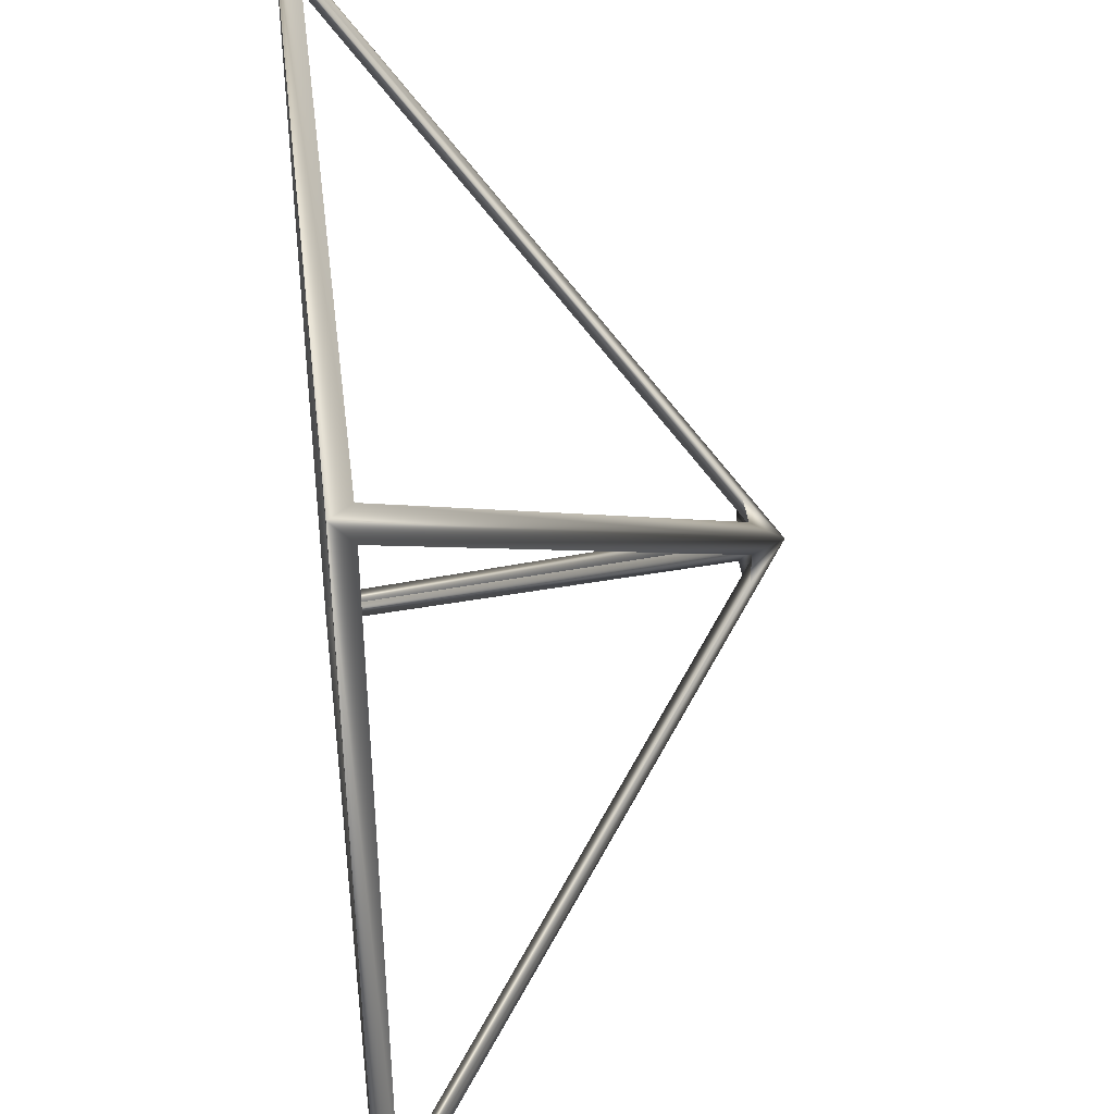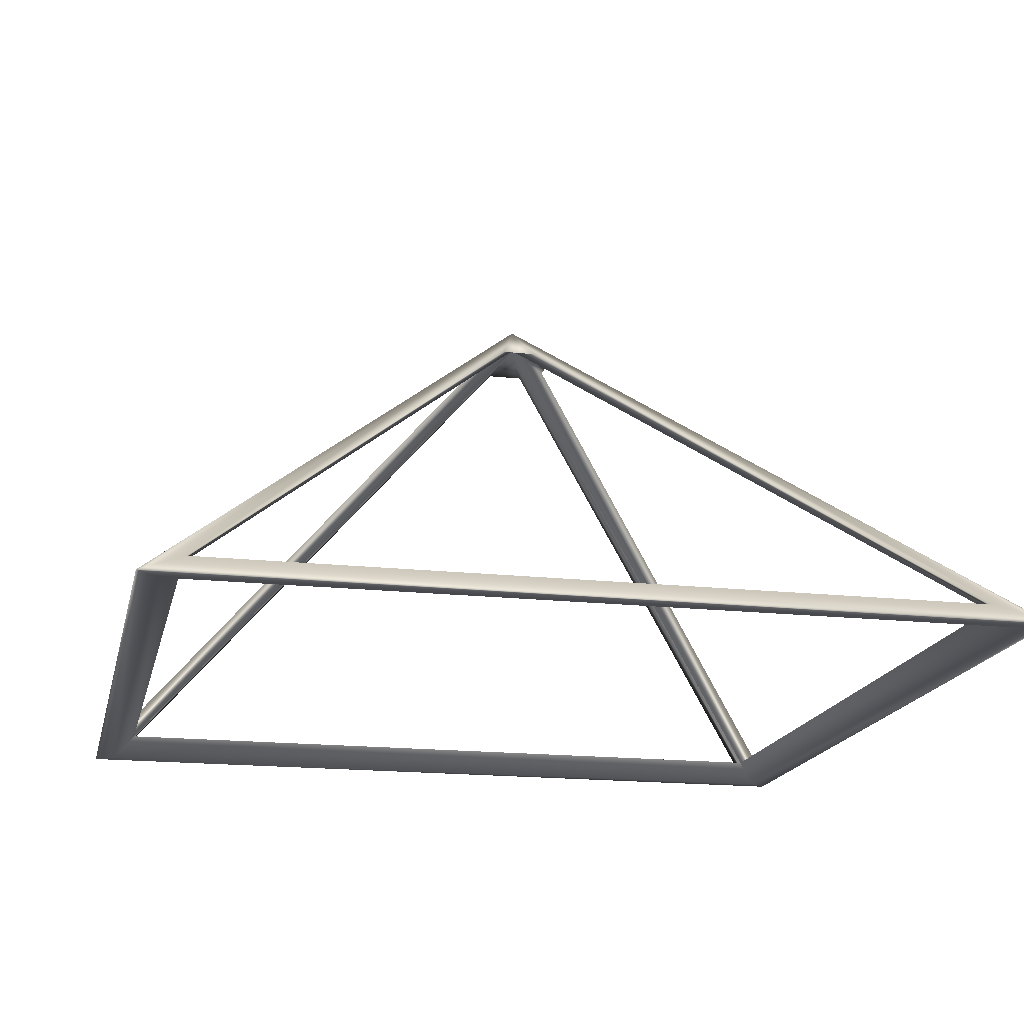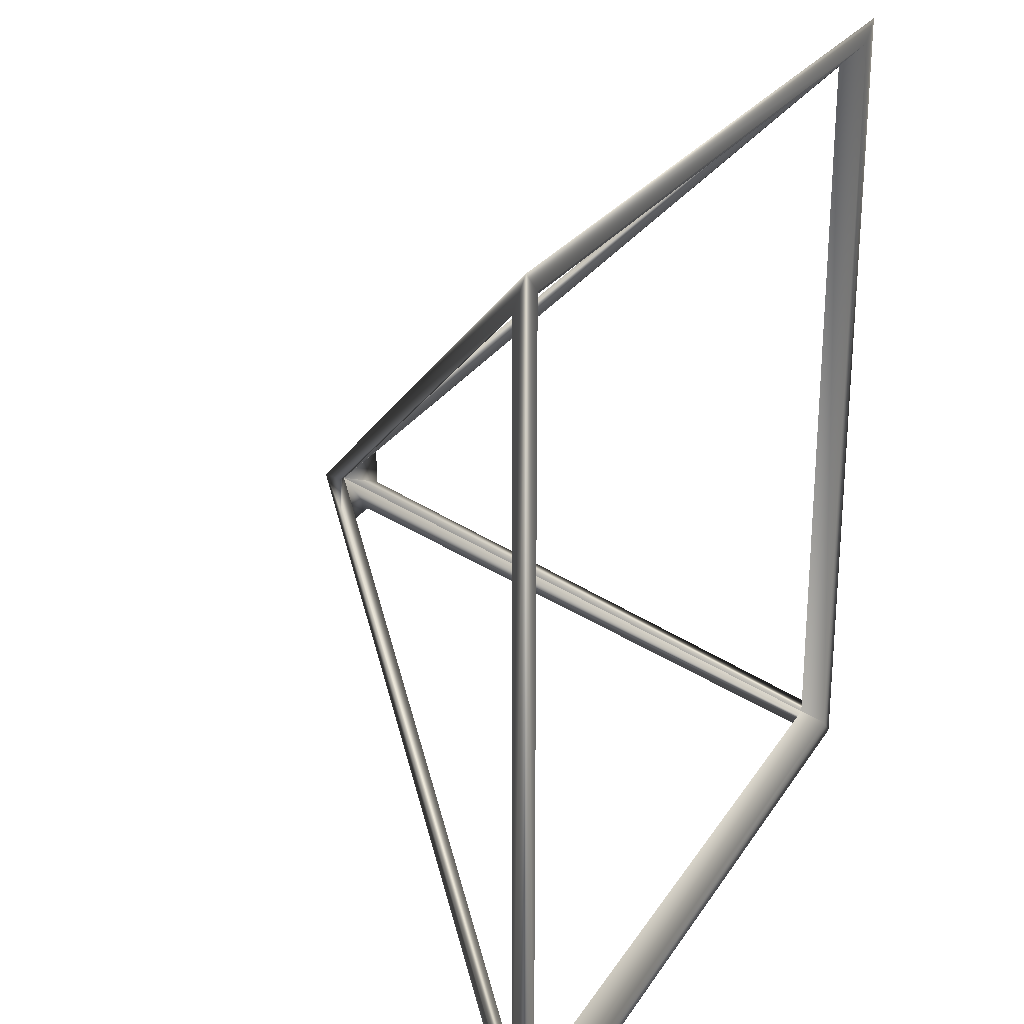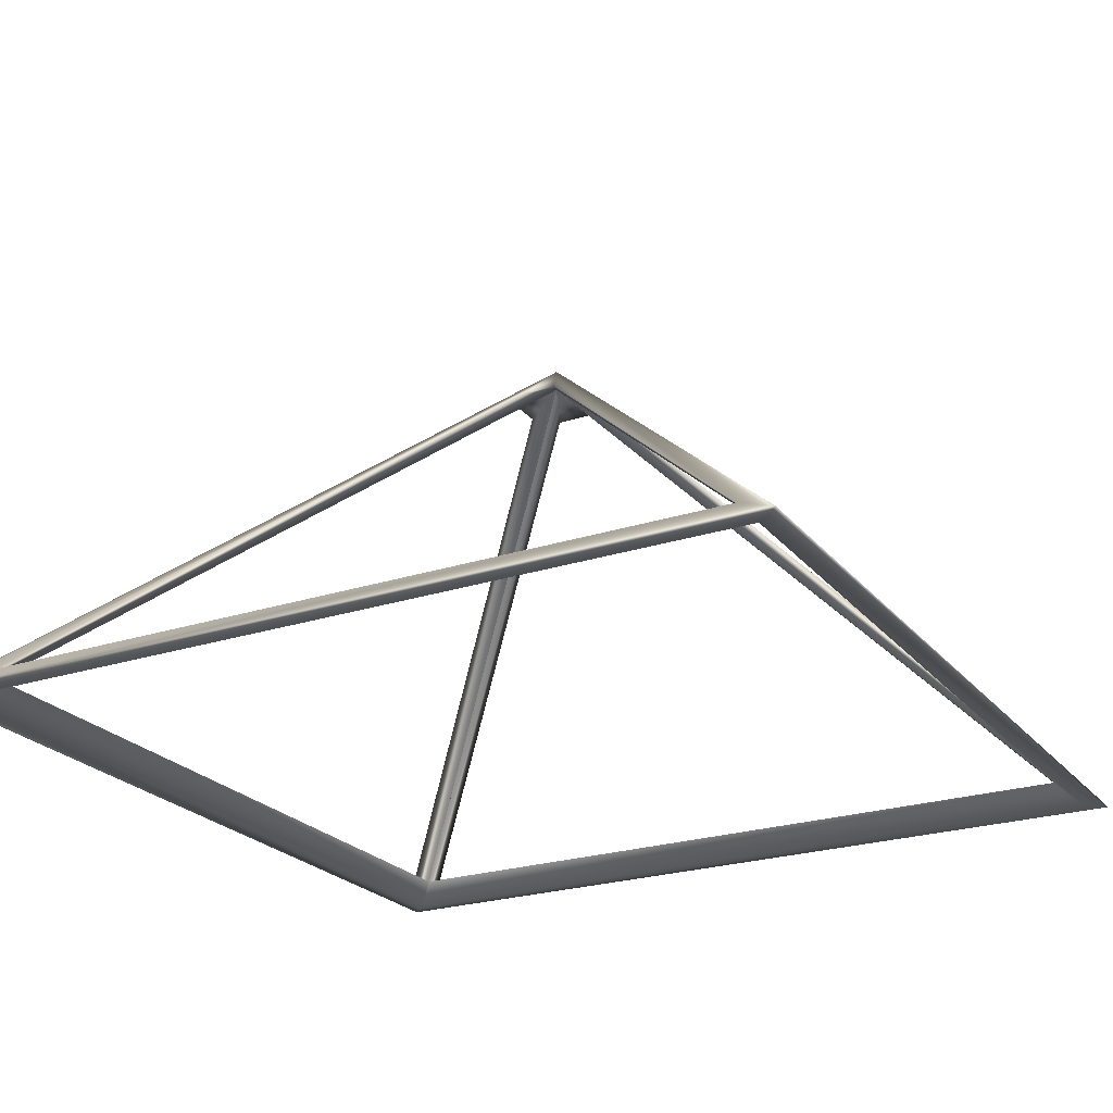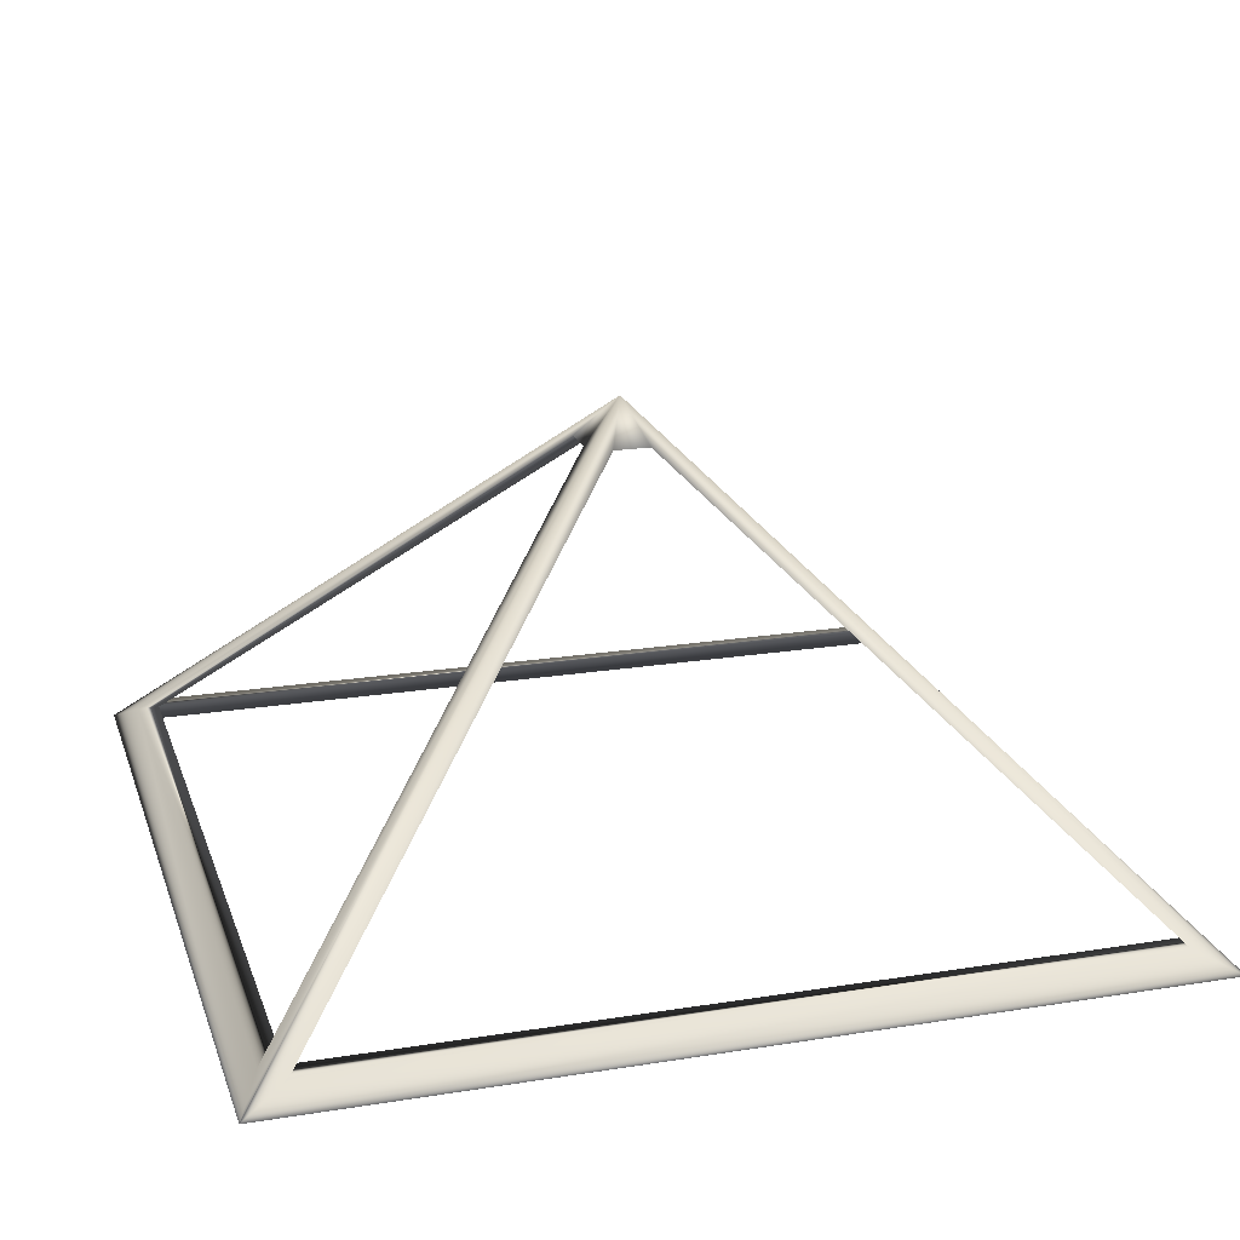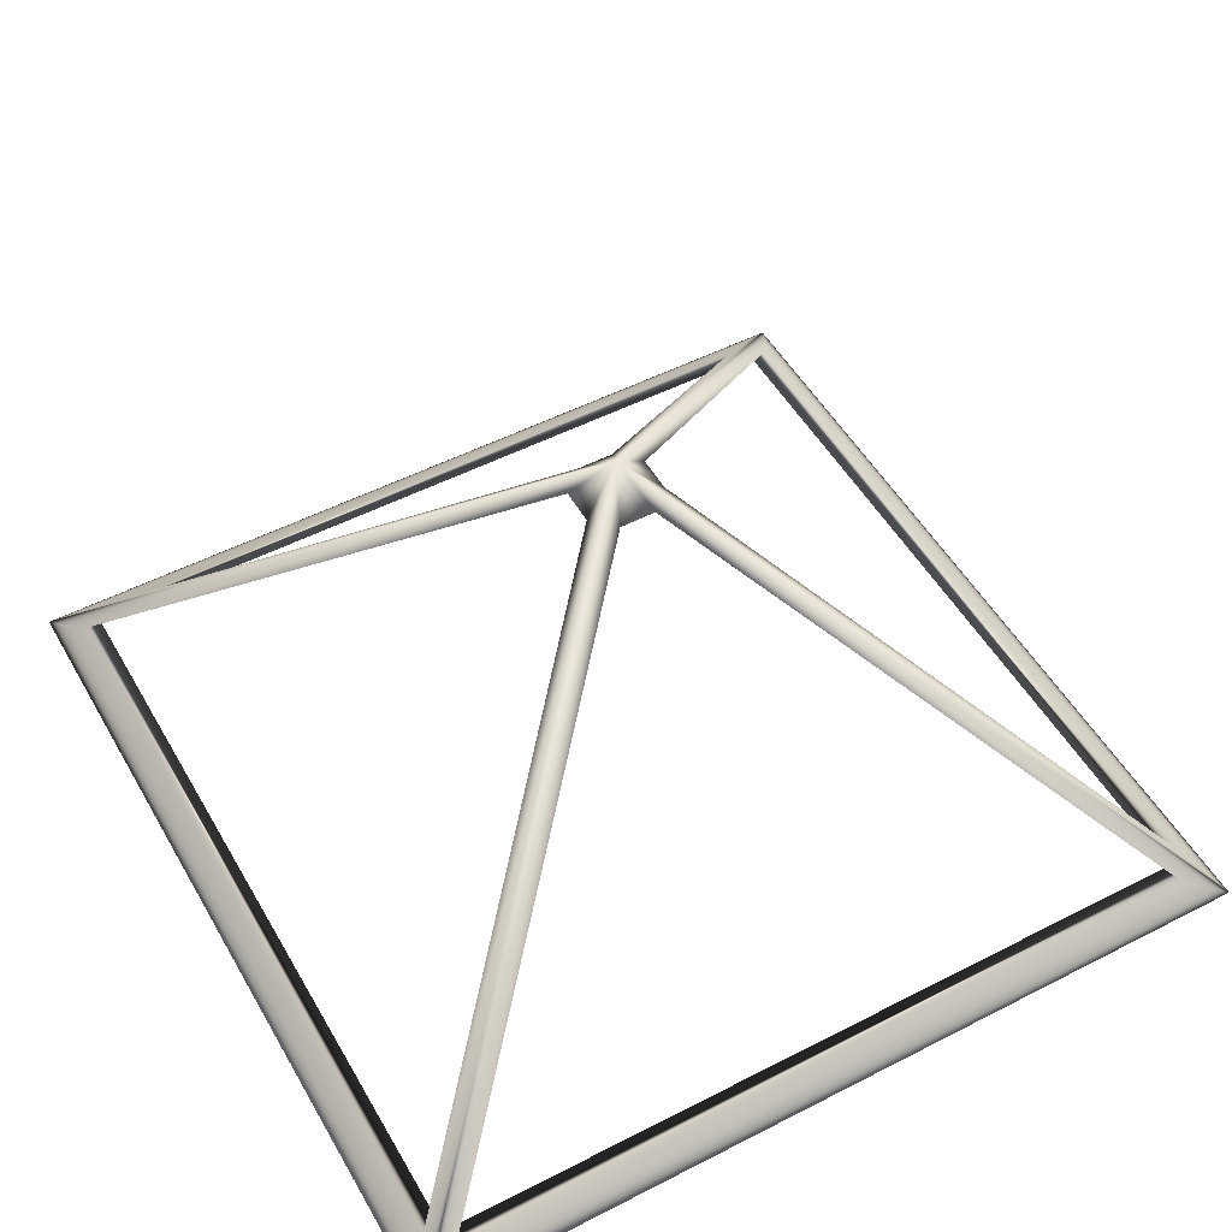
<metadata>
{"format":"obj","ext":"obj","renderer":"f3d","projection":"perspective","resolution":1024,"background":"white","views":[{"elev":41.2,"azim":-97.0,"up":"+Y"},{"elev":-17.6,"azim":77.6,"up":"+Z"},{"elev":25.5,"azim":115.3,"up":"+Y"},{"elev":-23.8,"azim":-61.2,"up":"+Z"},{"elev":20.3,"azim":163.7,"up":"+Z"},{"elev":51.1,"azim":150.8,"up":"+Z"}]}
</metadata>
<code>
v 0 0 0
v 0.9 0.95 -0.95
v 0.04091 0.09091 -0.09091
v 1 1 -1
v -0.9 0.95 -0.95
v -0.04091 0.09091 -0.09091
v -1 1 -1
v -0.95 -0.9 -0.95
v -0.95 0.9 -0.95
v -1 -1 -1
v -0.09091 0.04091 -0.09091
v -0.09091 -0.04091 -0.09091
v 0.95 0.9 -0.95
v 0.09091 0.04091 -0.09091
v 0.09091 -0.04091 -0.09091
v 0.95 -0.9 -0.95
v 1 -1 -1
v -0.9 -0.95 -0.95
v -0.04091 -0.09091 -0.09091
v 0.9 -0.95 -0.95
v 0.04091 -0.09091 -0.09091
v 0.95 -0.95 -1
v -0.95 -0.95 -1
v -0.95 0.95 -1
v 0.95 0.95 -1
v 0 0 -0.05
v 0.9 0.9 -0.95
v 0 0 -0.05
v -0 0 -0.05
v -0.9 0.9 -0.95
v -0.9 -0.9 -0.95
v -0 -0 -0.05
v -0.9 0.9 -0.95
v -0 0 -0.05
v 0.9 -0.9 -0.95
v 0 -0 -0.05
v 0 0 -0.05
v 0.9 0.9 -0.95
v -0.9 -0.9 -0.95
v 0.9 -0.9 -0.95
v 0 -0 -0.05
v -0 -0 -0.05
f 1 2 3
f 2 4 5
f 4 2 1
f 6 1 3
f 5 1 6
f 5 7 1
f 7 5 4
f 7 8 9
f 8 7 10
f 1 9 11
f 9 1 7
f 12 1 11
f 8 1 12
f 1 8 10
f 1 13 4
f 13 1 14
f 1 15 14
f 1 16 15
f 16 1 17
f 16 4 13
f 4 16 17
f 1 18 19
f 18 10 20
f 10 18 1
f 21 1 19
f 20 1 21
f 20 17 1
f 17 20 10
f 17 22 4
f 17 23 22
f 23 10 24
f 10 23 17
f 25 4 22
f 24 4 25
f 24 7 4
f 7 24 10
f 26 27 25
f 27 26 28
f 26 29 28
f 26 30 29
f 30 26 24
f 30 25 27
f 25 30 24
f 26 31 32
f 31 23 33
f 23 31 26
f 34 26 32
f 33 26 34
f 33 24 26
f 24 33 23
f 22 35 25
f 26 35 22
f 36 26 37
f 35 26 36
f 38 25 35
f 26 38 37
f 38 26 25
f 22 39 40
f 39 22 23
f 26 40 41
f 40 26 22
f 42 26 41
f 39 26 42
f 26 39 23
f 38 14 37
f 14 38 13
f 33 11 9
f 11 33 34
f 12 34 32
f 34 12 11
f 36 14 15
f 14 36 37
f 31 12 32
f 12 31 8
f 35 15 16
f 15 35 36
f 9 31 33
f 31 9 8
f 5 27 2
f 27 5 30
f 39 20 40
f 20 39 18
f 38 16 13
f 16 38 35
f 29 3 28
f 3 29 6
f 19 39 42
f 39 19 18
f 6 30 5
f 30 6 29
f 40 21 41
f 21 40 20
f 27 3 2
f 3 27 28
f 21 42 41
f 42 21 19

</code>
